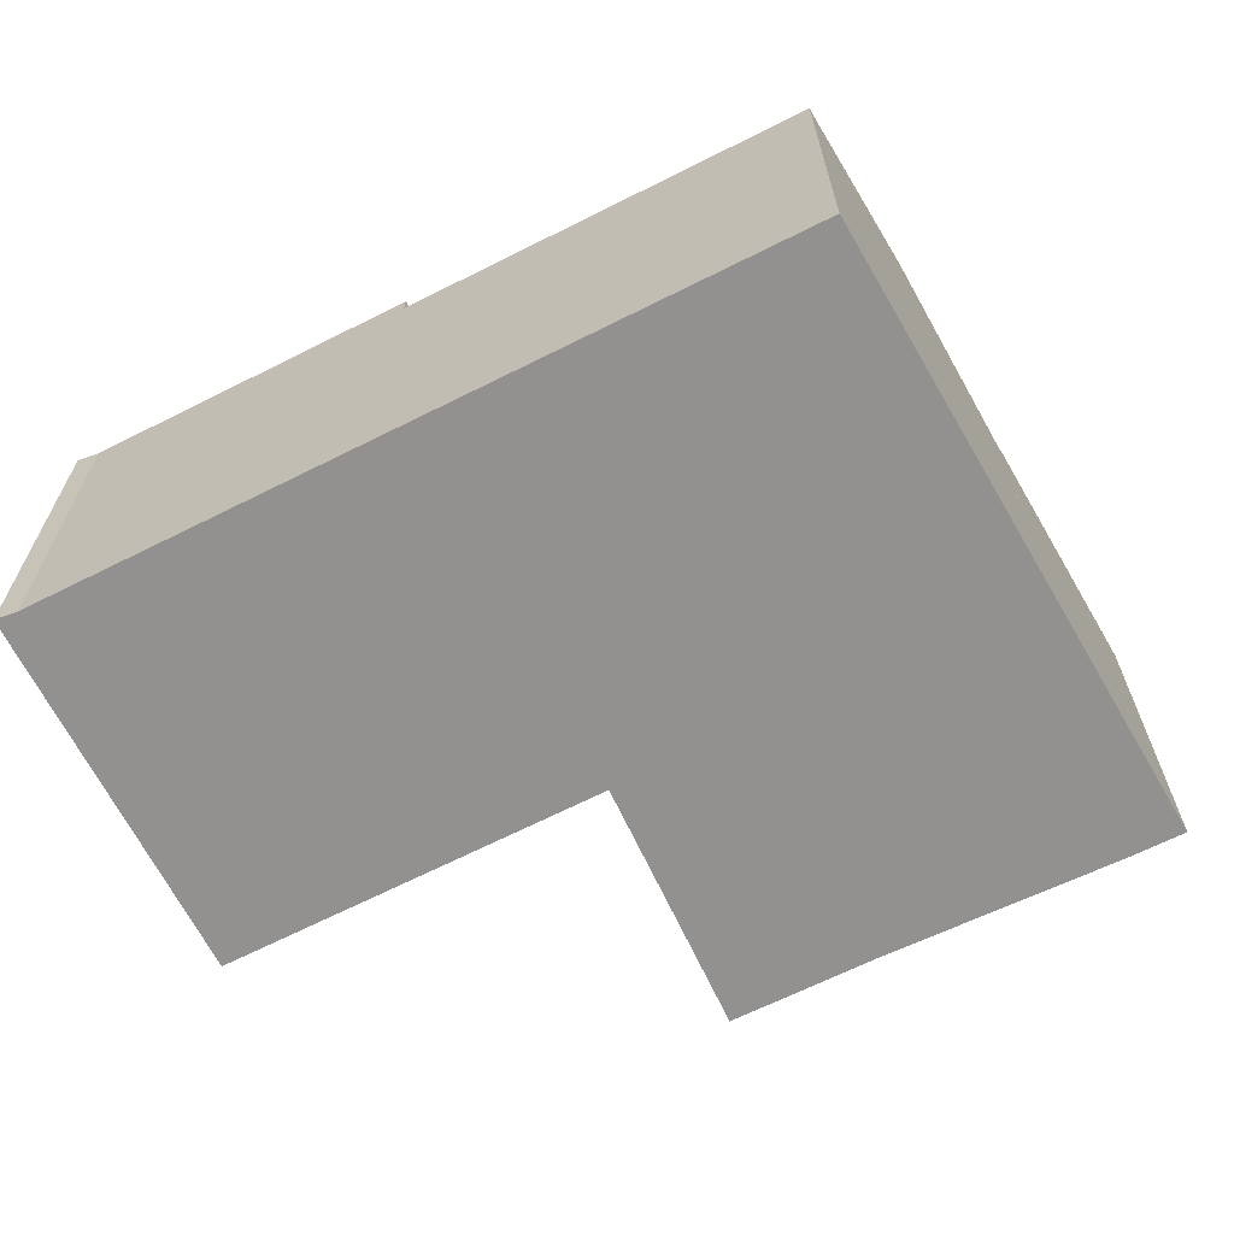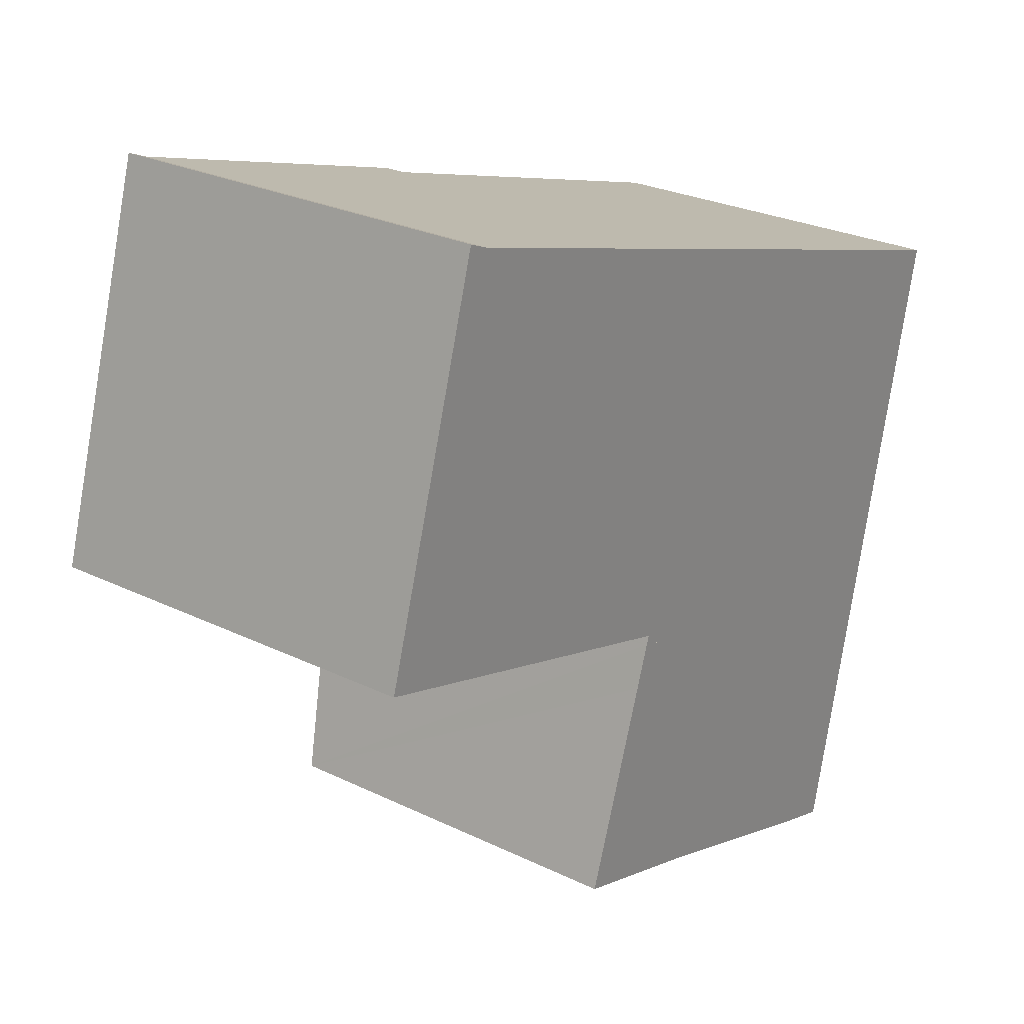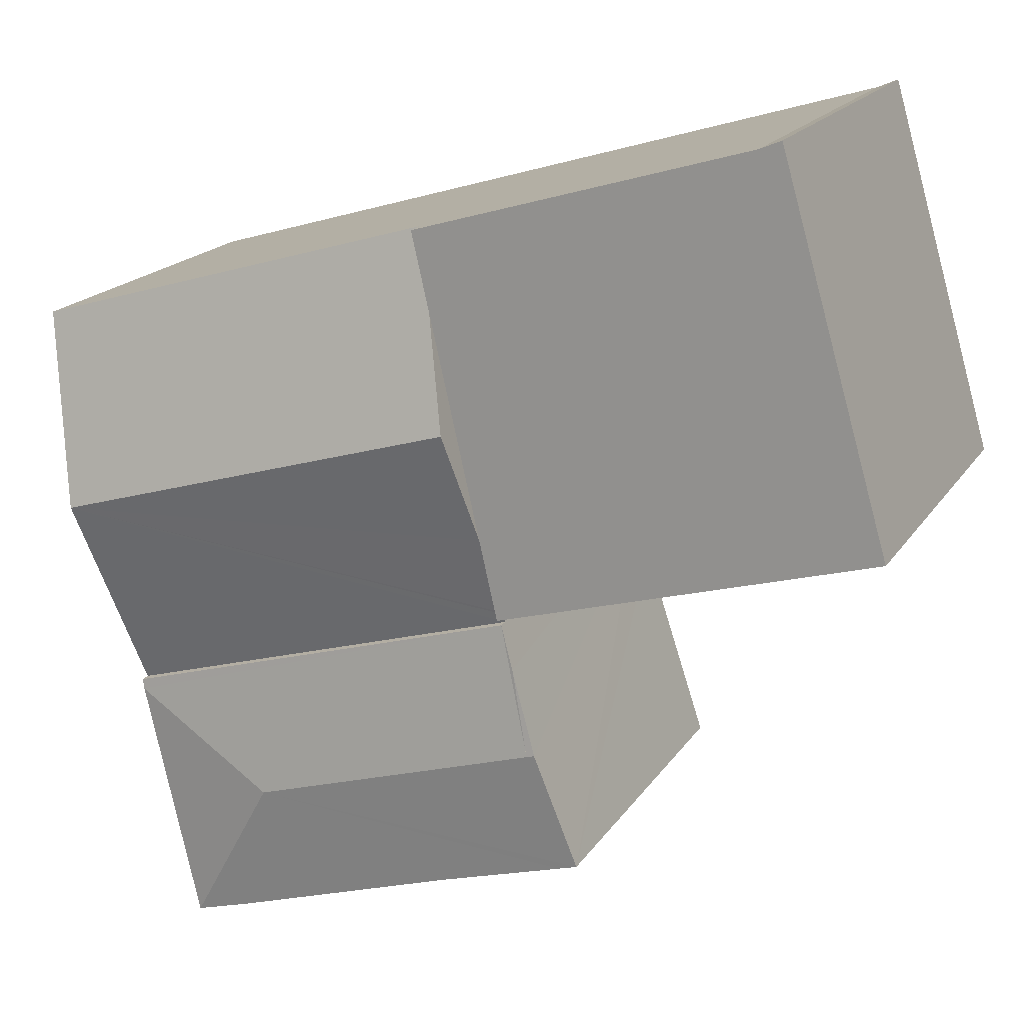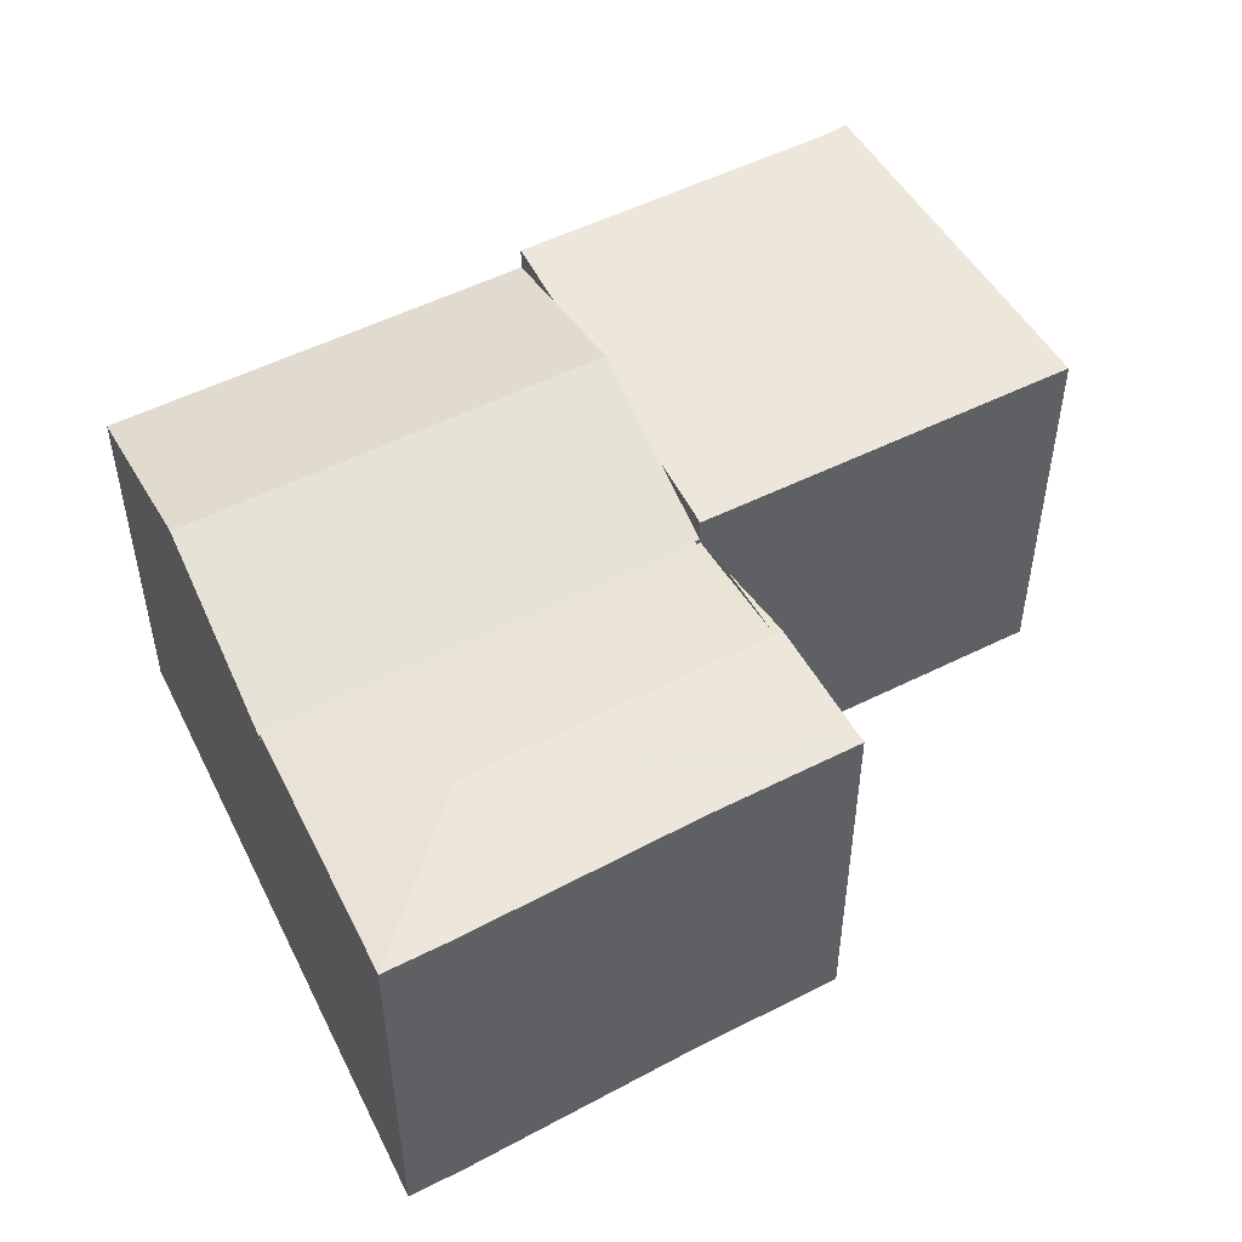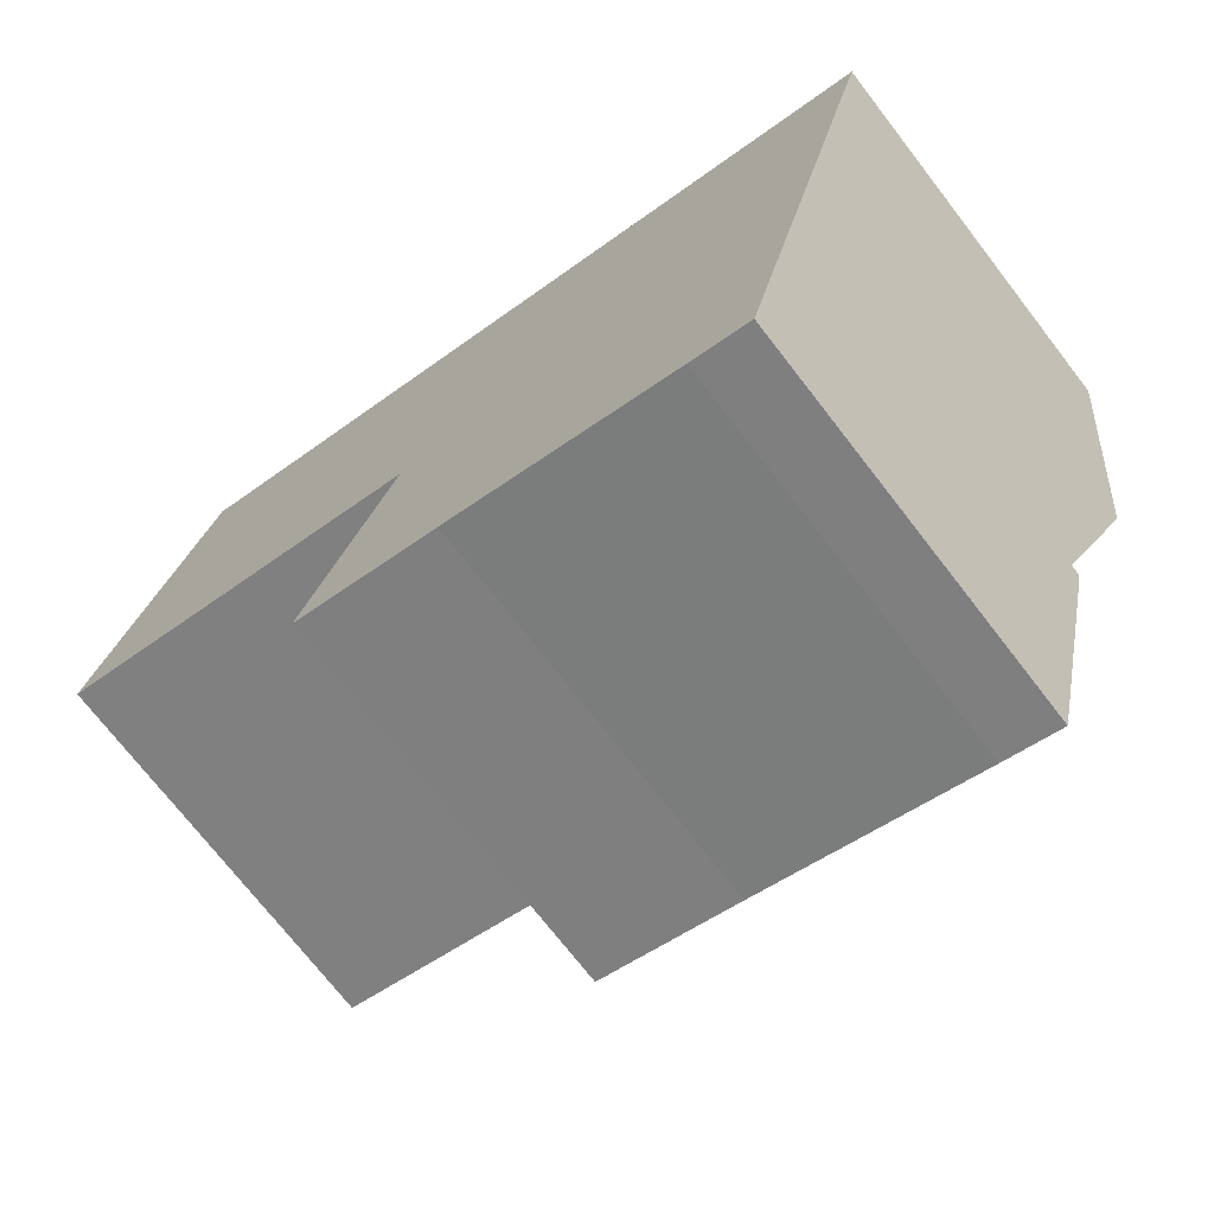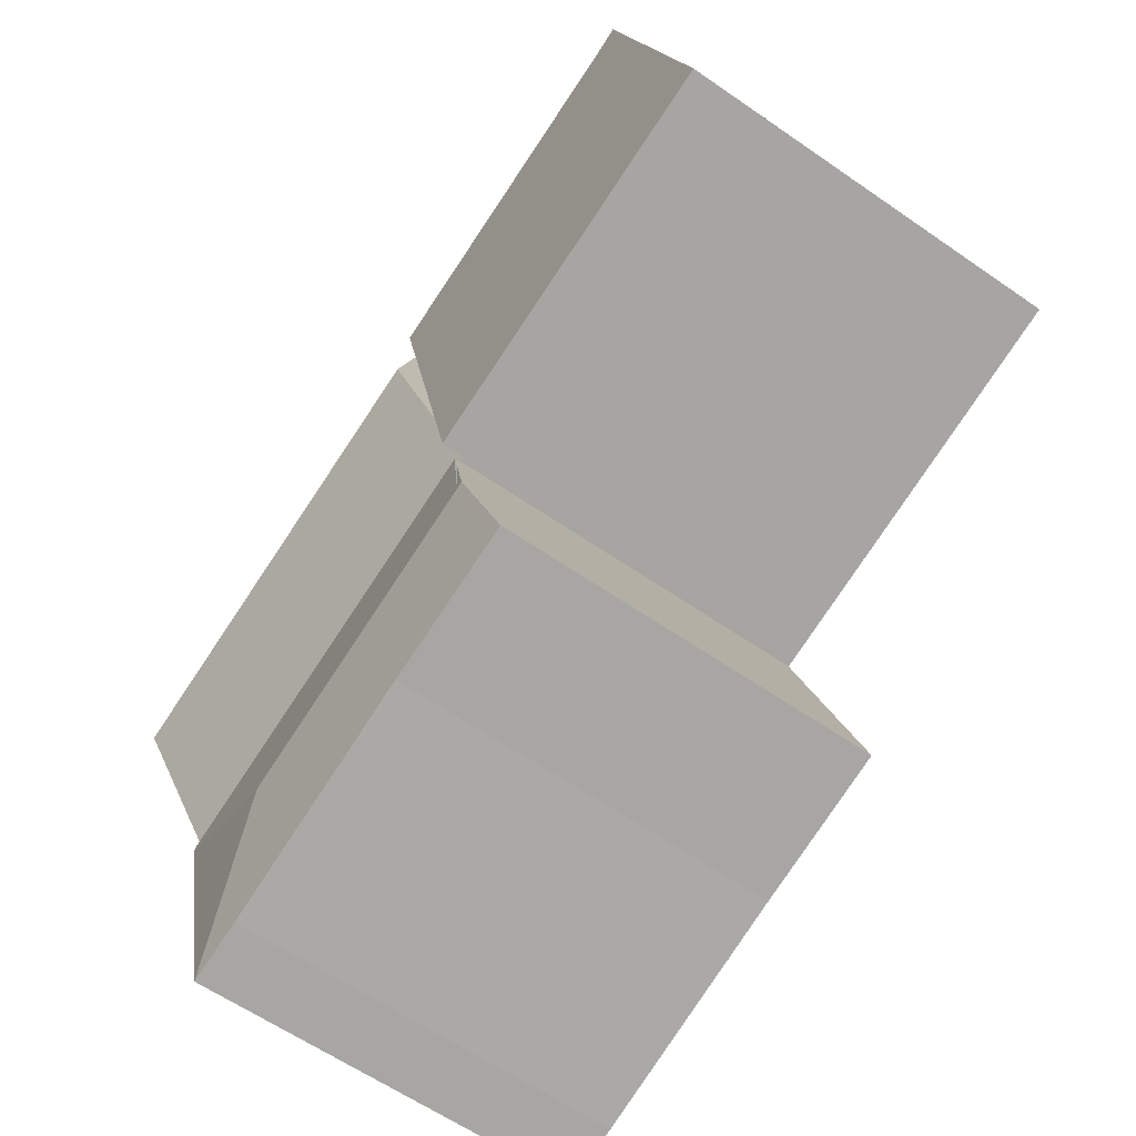
<metadata>
{"format":"obj","ext":"obj","renderer":"f3d","projection":"perspective","resolution":1024,"background":"white","views":[{"elev":-66.1,"azim":43.2,"up":"+Y"},{"elev":26.3,"azim":-52.5,"up":"+Z"},{"elev":18.3,"azim":-156.9,"up":"+Z"},{"elev":51.2,"azim":167.3,"up":"+Y"},{"elev":-72.5,"azim":37.7,"up":"+Z"},{"elev":-60.4,"azim":-125.5,"up":"+Z"}]}
</metadata>
<code>
v  3.885 3.741 -1.214
v  8.534 4.318 -0.445
v  8.07 3.741 -2.461
v  3.915 3.767 -1.125
v  3.865 3.767 -1.111
v  4.051 3.998 -0.302
v  4.308 4.318 0.815
v  8.976 3.769 1.474
v  4.565 3.998 1.932
v  4.747 3.773 2.719
v  8.976 -9.026e-17 1.474
v  8.07 1.507e-16 -2.461
v  8.534 2.725e-17 -0.445
v  3.885 7.434e-17 -1.214
v  3.915 6.889e-17 -1.125
v  3.865 6.803e-17 -1.111
v  4.747 -1.665e-16 2.719
v  4.051 1.849e-17 -0.302
v  4.308 -4.99e-17 0.815
v  4.565 -1.183e-16 1.932
v  8.047 3.855 -2.56
v  3.885 3.845 -1.214
v  8.07 3.843 -2.461
v  6.546 4.01 -3.442
v  3.542 4.007 -2.512
v  7.471 3.857 -5.06
v  6.877 3.855 -4.885
v  4.544 3.857 -4.136
v  3.255 3.853 -3.757
v  3.058 3.853 -3.699
v  3.462 4.007 -2.487
v  3.741 3.901 -1.649
v  3.741 1.01e-16 -1.649
v  3.462 1.523e-16 -2.487
v  3.058 2.265e-16 -3.699
v  7.471 3.098e-16 -5.06
v  8.047 1.568e-16 -2.56
v  6.877 2.991e-16 -4.885
v  4.544 2.533e-16 -4.136
v  3.255 2.301e-16 -3.757
v  1.334 3.998 3.724
v  0 3.998 2.448e-16
v  1.118 3.998 3.816
v  4.747 3.998 2.719
v  4.308 3.998 0.815
v  3.865 3.998 -1.111
v  0 0 0
v  1.118 -2.337e-16 3.816
v  1.334 -2.28e-16 3.724
g defaultobject
f 1 2 3
f 2 1 4
f 2 4 5
f 2 5 6
f 2 6 7
f 8 9 10
f 9 8 7
f 7 8 2
f 11 2 8
f 2 11 3
f 3 11 12
f 12 11 13
f 12 1 3
f 1 12 14
f 15 5 4
f 5 15 16
f 1 15 4
f 15 1 14
f 16 6 5
f 6 16 7
f 7 16 9
f 9 16 10
f 10 16 17
f 17 16 18
f 17 18 19
f 17 19 20
f 17 8 10
f 8 17 11
f 12 15 14
f 15 12 18
f 18 12 19
f 19 12 20
f 20 12 17
f 17 12 13
f 17 13 11
f 18 16 15
f 21 22 23
f 22 21 24
f 22 24 25
f 21 26 24
f 27 24 26
f 24 27 28
f 24 28 29
f 24 29 30
f 24 30 25
f 25 30 31
f 25 31 32
f 32 14 22
f 14 32 31
f 14 31 30
f 14 30 33
f 33 30 34
f 34 30 35
f 14 23 22
f 23 14 12
f 23 26 21
f 26 23 12
f 26 12 36
f 36 12 37
f 36 27 26
f 27 36 38
f 27 39 28
f 39 27 38
f 39 29 28
f 29 39 30
f 30 39 35
f 35 39 40
f 14 37 12
f 37 14 36
f 36 14 38
f 38 14 39
f 39 14 40
f 40 14 33
f 40 33 34
f 40 34 35
f 41 42 43
f 42 41 44
f 42 44 9
f 42 9 45
f 42 45 6
f 42 6 46
f 17 9 44
f 9 17 45
f 45 17 6
f 6 17 46
f 46 17 16
f 16 17 20
f 16 20 19
f 16 19 18
f 16 42 46
f 42 16 47
f 47 43 42
f 43 47 48
f 48 41 43
f 41 48 49
f 49 44 41
f 44 49 17
f 18 47 16
f 47 18 19
f 47 19 20
f 47 20 17
f 47 17 49
f 47 49 48

</code>
